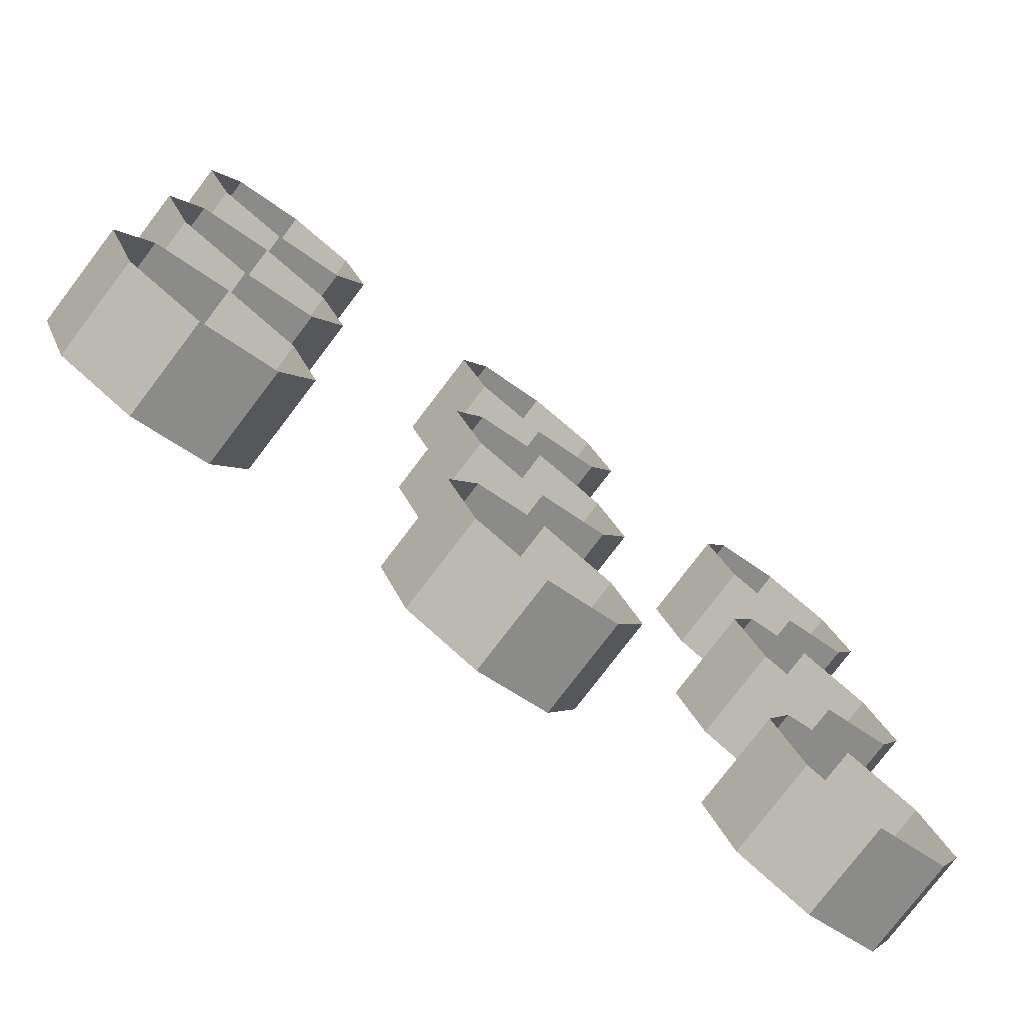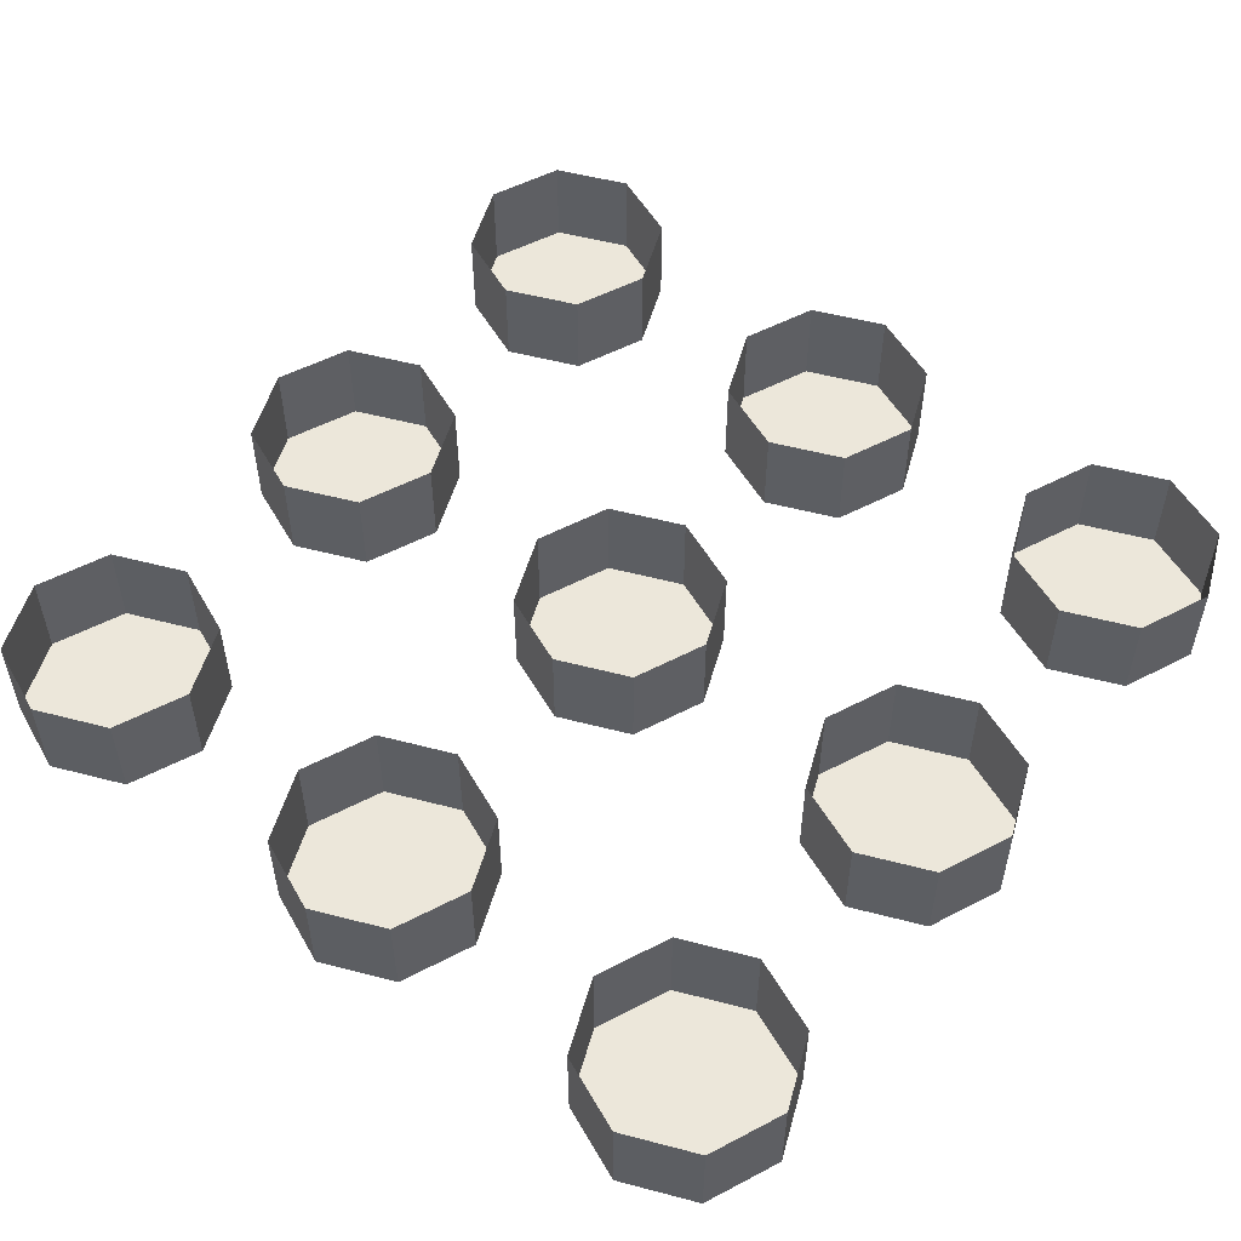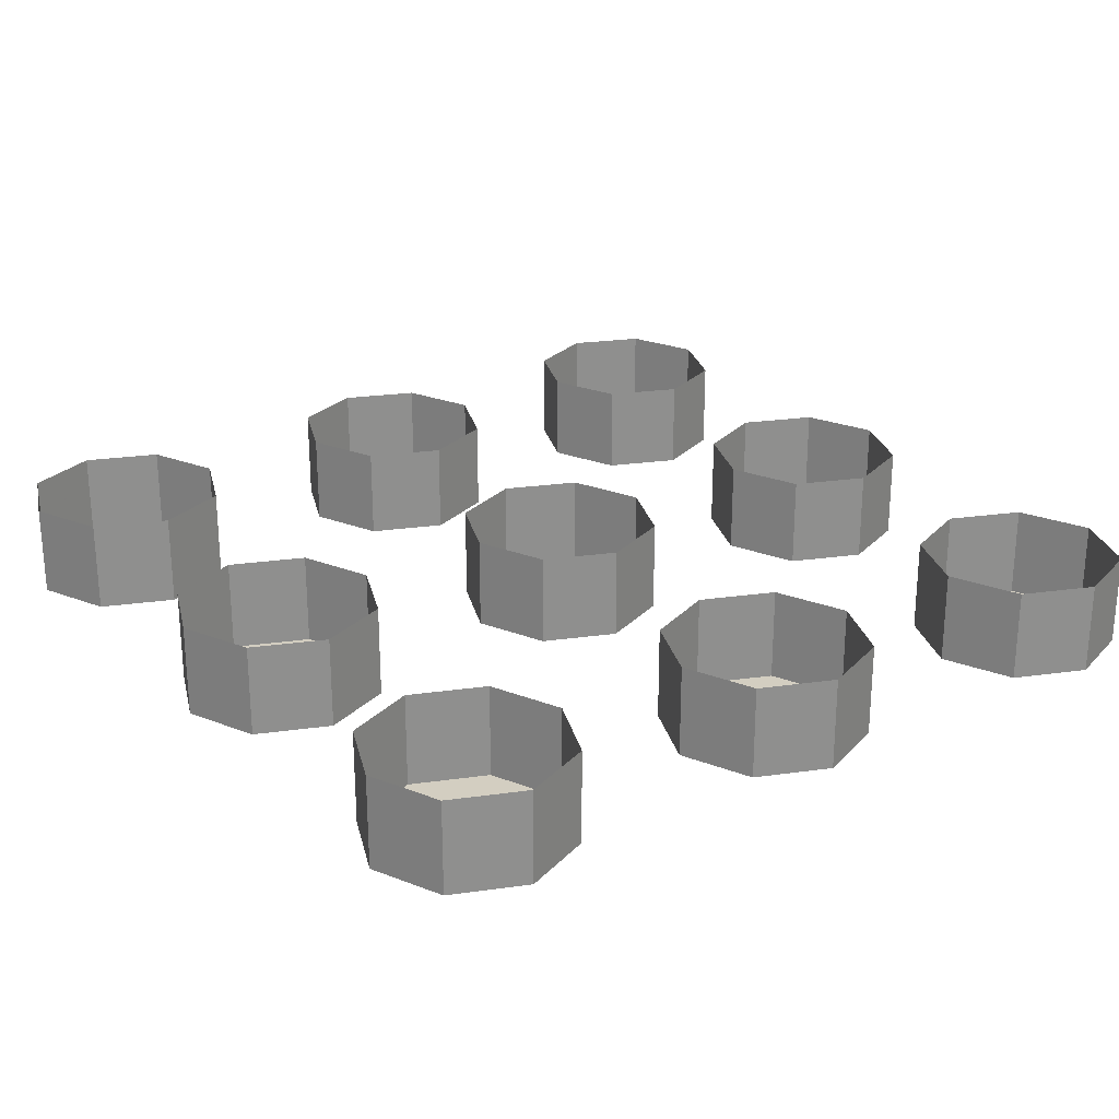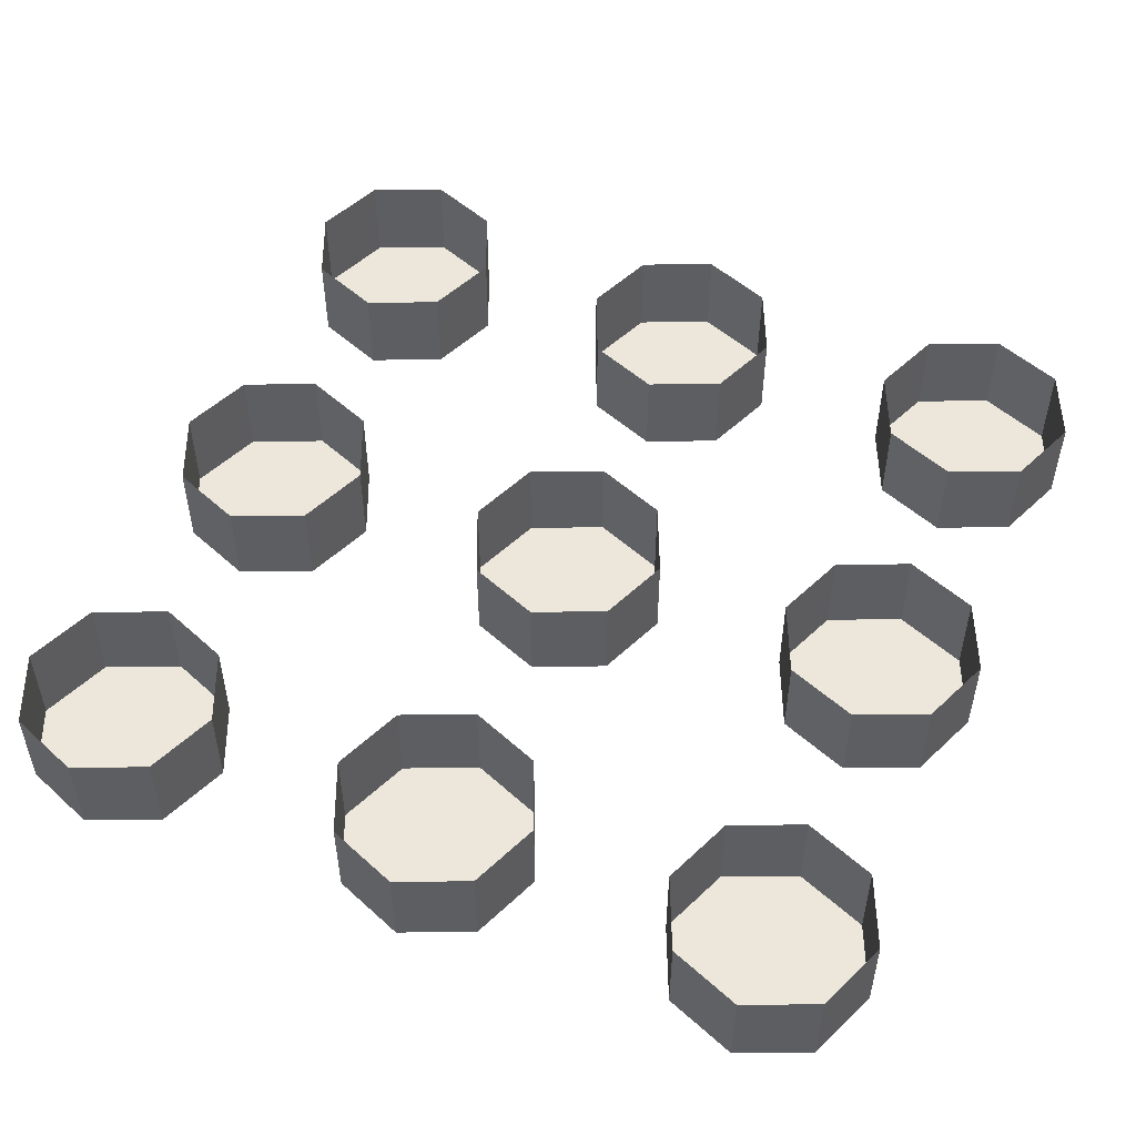
<metadata>
{"format":"obj","ext":"obj","renderer":"f3d","projection":"perspective","resolution":1024,"background":"white","views":[{"elev":-78.2,"azim":142.7,"up":"+Z"},{"elev":53.0,"azim":-51.8,"up":"+Y"},{"elev":25.0,"azim":-35.3,"up":"+Y"},{"elev":51.3,"azim":-158.1,"up":"+Y"}]}
</metadata>
<code>
v -2 -0.55 0
v -1.4 -0.55 0
v -1.576 -0.55 0.4243
v -2 -0.55 0
v -1.576 -0.55 0.4243
v -2 -0.55 0.6
v -2 -0.55 0
v -2 -0.55 0.6
v -2.424 -0.55 0.4243
v -2 -0.55 0
v -2.424 -0.55 0.4243
v -2.6 -0.55 0
v -2 -0.55 0
v -2.6 -0.55 0
v -2.424 -0.55 -0.4243
v -2 -0.55 0
v -2.424 -0.55 -0.4243
v -2 -0.55 -0.6
v -2 -0.55 0
v -2 -0.55 -0.6
v -1.576 -0.55 -0.4243
v -2 -0.55 0
v -1.576 -0.55 -0.4243
v -1.4 -0.55 0
v -1.576 -0.55 0.4243
v -1.4 -0.55 0
v -1.4 0 0
v -1.576 0 0.4243
v -2 -0.55 0.6
v -1.576 -0.55 0.4243
v -1.576 0 0.4243
v -2 0 0.6
v -2.424 -0.55 0.4243
v -2 -0.55 0.6
v -2 0 0.6
v -2.424 0 0.4243
v -2.6 -0.55 0
v -2.424 -0.55 0.4243
v -2.424 0 0.4243
v -2.6 0 0
v -2.424 -0.55 -0.4243
v -2.6 -0.55 0
v -2.6 0 0
v -2.424 0 -0.4243
v -2 -0.55 -0.6
v -2.424 -0.55 -0.4243
v -2.424 0 -0.4243
v -2 0 -0.6
v -1.576 -0.55 -0.4243
v -2 -0.55 -0.6
v -2 0 -0.6
v -1.576 0 -0.4243
v -1.4 -0.55 0
v -1.576 -0.55 -0.4243
v -1.576 0 -0.4243
v -1.4 0 0
v 0 -0.55 0
v 0.6 -0.55 0
v 0.4243 -0.55 0.4243
v 0 -0.55 0
v 0.4243 -0.55 0.4243
v 0 -0.55 0.6
v 0 -0.55 0
v 0 -0.55 0.6
v -0.4243 -0.55 0.4243
v 0 -0.55 0
v -0.4243 -0.55 0.4243
v -0.6 -0.55 0
v 0 -0.55 0
v -0.6 -0.55 0
v -0.4243 -0.55 -0.4243
v 0 -0.55 0
v -0.4243 -0.55 -0.4243
v 0 -0.55 -0.6
v 0 -0.55 0
v 0 -0.55 -0.6
v 0.4243 -0.55 -0.4243
v 0 -0.55 0
v 0.4243 -0.55 -0.4243
v 0.6 -0.55 0
v 0.4243 -0.55 0.4243
v 0.6 -0.55 0
v 0.6 0 0
v 0.4243 0 0.4243
v 0 -0.55 0.6
v 0.4243 -0.55 0.4243
v 0.4243 0 0.4243
v 0 0 0.6
v -0.4243 -0.55 0.4243
v 0 -0.55 0.6
v 0 0 0.6
v -0.4243 0 0.4243
v -0.6 -0.55 0
v -0.4243 -0.55 0.4243
v -0.4243 0 0.4243
v -0.6 0 0
v -0.4243 -0.55 -0.4243
v -0.6 -0.55 0
v -0.6 0 0
v -0.4243 0 -0.4243
v 0 -0.55 -0.6
v -0.4243 -0.55 -0.4243
v -0.4243 0 -0.4243
v 0 0 -0.6
v 0.4243 -0.55 -0.4243
v 0 -0.55 -0.6
v 0 0 -0.6
v 0.4243 0 -0.4243
v 0.6 -0.55 0
v 0.4243 -0.55 -0.4243
v 0.4243 0 -0.4243
v 0.6 0 0
v -2 -0.55 2
v -1.4 -0.55 2
v -1.576 -0.55 2.424
v -2 -0.55 2
v -1.576 -0.55 2.424
v -2 -0.55 2.6
v -2 -0.55 2
v -2 -0.55 2.6
v -2.424 -0.55 2.424
v -2 -0.55 2
v -2.424 -0.55 2.424
v -2.6 -0.55 2
v -2 -0.55 2
v -2.6 -0.55 2
v -2.424 -0.55 1.576
v -2 -0.55 2
v -2.424 -0.55 1.576
v -2 -0.55 1.4
v -2 -0.55 2
v -2 -0.55 1.4
v -1.576 -0.55 1.576
v -2 -0.55 2
v -1.576 -0.55 1.576
v -1.4 -0.55 2
v -1.576 -0.55 2.424
v -1.4 -0.55 2
v -1.4 0 2
v -1.576 0 2.424
v -2 -0.55 2.6
v -1.576 -0.55 2.424
v -1.576 0 2.424
v -2 0 2.6
v -2.424 -0.55 2.424
v -2 -0.55 2.6
v -2 0 2.6
v -2.424 0 2.424
v -2.6 -0.55 2
v -2.424 -0.55 2.424
v -2.424 0 2.424
v -2.6 0 2
v -2.424 -0.55 1.576
v -2.6 -0.55 2
v -2.6 0 2
v -2.424 0 1.576
v -2 -0.55 1.4
v -2.424 -0.55 1.576
v -2.424 0 1.576
v -2 0 1.4
v -1.576 -0.55 1.576
v -2 -0.55 1.4
v -2 0 1.4
v -1.576 0 1.576
v -1.4 -0.55 2
v -1.576 -0.55 1.576
v -1.576 0 1.576
v -1.4 0 2
v 0 -0.55 2
v 0.6 -0.55 2
v 0.4243 -0.55 2.424
v 0 -0.55 2
v 0.4243 -0.55 2.424
v 0 -0.55 2.6
v 0 -0.55 2
v 0 -0.55 2.6
v -0.4243 -0.55 2.424
v 0 -0.55 2
v -0.4243 -0.55 2.424
v -0.6 -0.55 2
v 0 -0.55 2
v -0.6 -0.55 2
v -0.4243 -0.55 1.576
v 0 -0.55 2
v -0.4243 -0.55 1.576
v 0 -0.55 1.4
v 0 -0.55 2
v 0 -0.55 1.4
v 0.4243 -0.55 1.576
v 0 -0.55 2
v 0.4243 -0.55 1.576
v 0.6 -0.55 2
v 0.4243 -0.55 2.424
v 0.6 -0.55 2
v 0.6 0 2
v 0.4243 0 2.424
v 0 -0.55 2.6
v 0.4243 -0.55 2.424
v 0.4243 0 2.424
v 0 0 2.6
v -0.4243 -0.55 2.424
v 0 -0.55 2.6
v 0 0 2.6
v -0.4243 0 2.424
v -0.6 -0.55 2
v -0.4243 -0.55 2.424
v -0.4243 0 2.424
v -0.6 0 2
v -0.4243 -0.55 1.576
v -0.6 -0.55 2
v -0.6 0 2
v -0.4243 0 1.576
v 0 -0.55 1.4
v -0.4243 -0.55 1.576
v -0.4243 0 1.576
v 0 0 1.4
v 0.4243 -0.55 1.576
v 0 -0.55 1.4
v 0 0 1.4
v 0.4243 0 1.576
v 0.6 -0.55 2
v 0.4243 -0.55 1.576
v 0.4243 0 1.576
v 0.6 0 2
v 2 -0.55 2
v 2.6 -0.55 2
v 2.424 -0.55 2.424
v 2 -0.55 2
v 2.424 -0.55 2.424
v 2 -0.55 2.6
v 2 -0.55 2
v 2 -0.55 2.6
v 1.576 -0.55 2.424
v 2 -0.55 2
v 1.576 -0.55 2.424
v 1.4 -0.55 2
v 2 -0.55 2
v 1.4 -0.55 2
v 1.576 -0.55 1.576
v 2 -0.55 2
v 1.576 -0.55 1.576
v 2 -0.55 1.4
v 2 -0.55 2
v 2 -0.55 1.4
v 2.424 -0.55 1.576
v 2 -0.55 2
v 2.424 -0.55 1.576
v 2.6 -0.55 2
v 2.424 -0.55 2.424
v 2.6 -0.55 2
v 2.6 0 2
v 2.424 0 2.424
v 2 -0.55 2.6
v 2.424 -0.55 2.424
v 2.424 0 2.424
v 2 0 2.6
v 1.576 -0.55 2.424
v 2 -0.55 2.6
v 2 0 2.6
v 1.576 0 2.424
v 1.4 -0.55 2
v 1.576 -0.55 2.424
v 1.576 0 2.424
v 1.4 0 2
v 1.576 -0.55 1.576
v 1.4 -0.55 2
v 1.4 0 2
v 1.576 0 1.576
v 2 -0.55 1.4
v 1.576 -0.55 1.576
v 1.576 0 1.576
v 2 0 1.4
v 2.424 -0.55 1.576
v 2 -0.55 1.4
v 2 0 1.4
v 2.424 0 1.576
v 2.6 -0.55 2
v 2.424 -0.55 1.576
v 2.424 0 1.576
v 2.6 0 2
v 2 -0.55 0
v 2.6 -0.55 0
v 2.424 -0.55 0.4243
v 2 -0.55 0
v 2.424 -0.55 0.4243
v 2 -0.55 0.6
v 2 -0.55 0
v 2 -0.55 0.6
v 1.576 -0.55 0.4243
v 2 -0.55 0
v 1.576 -0.55 0.4243
v 1.4 -0.55 0
v 2 -0.55 0
v 1.4 -0.55 0
v 1.576 -0.55 -0.4243
v 2 -0.55 0
v 1.576 -0.55 -0.4243
v 2 -0.55 -0.6
v 2 -0.55 0
v 2 -0.55 -0.6
v 2.424 -0.55 -0.4243
v 2 -0.55 0
v 2.424 -0.55 -0.4243
v 2.6 -0.55 0
v 2.424 -0.55 0.4243
v 2.6 -0.55 0
v 2.6 0 0
v 2.424 0 0.4243
v 2 -0.55 0.6
v 2.424 -0.55 0.4243
v 2.424 0 0.4243
v 2 0 0.6
v 1.576 -0.55 0.4243
v 2 -0.55 0.6
v 2 0 0.6
v 1.576 0 0.4243
v 1.4 -0.55 0
v 1.576 -0.55 0.4243
v 1.576 0 0.4243
v 1.4 0 0
v 1.576 -0.55 -0.4243
v 1.4 -0.55 0
v 1.4 0 0
v 1.576 0 -0.4243
v 2 -0.55 -0.6
v 1.576 -0.55 -0.4243
v 1.576 0 -0.4243
v 2 0 -0.6
v 2.424 -0.55 -0.4243
v 2 -0.55 -0.6
v 2 0 -0.6
v 2.424 0 -0.4243
v 2.6 -0.55 0
v 2.424 -0.55 -0.4243
v 2.424 0 -0.4243
v 2.6 0 0
v 2 -0.55 -2
v 2.6 -0.55 -2
v 2.424 -0.55 -1.576
v 2 -0.55 -2
v 2.424 -0.55 -1.576
v 2 -0.55 -1.4
v 2 -0.55 -2
v 2 -0.55 -1.4
v 1.576 -0.55 -1.576
v 2 -0.55 -2
v 1.576 -0.55 -1.576
v 1.4 -0.55 -2
v 2 -0.55 -2
v 1.4 -0.55 -2
v 1.576 -0.55 -2.424
v 2 -0.55 -2
v 1.576 -0.55 -2.424
v 2 -0.55 -2.6
v 2 -0.55 -2
v 2 -0.55 -2.6
v 2.424 -0.55 -2.424
v 2 -0.55 -2
v 2.424 -0.55 -2.424
v 2.6 -0.55 -2
v 2.424 -0.55 -1.576
v 2.6 -0.55 -2
v 2.6 0 -2
v 2.424 0 -1.576
v 2 -0.55 -1.4
v 2.424 -0.55 -1.576
v 2.424 0 -1.576
v 2 0 -1.4
v 1.576 -0.55 -1.576
v 2 -0.55 -1.4
v 2 0 -1.4
v 1.576 0 -1.576
v 1.4 -0.55 -2
v 1.576 -0.55 -1.576
v 1.576 0 -1.576
v 1.4 0 -2
v 1.576 -0.55 -2.424
v 1.4 -0.55 -2
v 1.4 0 -2
v 1.576 0 -2.424
v 2 -0.55 -2.6
v 1.576 -0.55 -2.424
v 1.576 0 -2.424
v 2 0 -2.6
v 2.424 -0.55 -2.424
v 2 -0.55 -2.6
v 2 0 -2.6
v 2.424 0 -2.424
v 2.6 -0.55 -2
v 2.424 -0.55 -2.424
v 2.424 0 -2.424
v 2.6 0 -2
v 0 -0.55 -2
v 0.6 -0.55 -2
v 0.4243 -0.55 -1.576
v 0 -0.55 -2
v 0.4243 -0.55 -1.576
v 0 -0.55 -1.4
v 0 -0.55 -2
v 0 -0.55 -1.4
v -0.4243 -0.55 -1.576
v 0 -0.55 -2
v -0.4243 -0.55 -1.576
v -0.6 -0.55 -2
v 0 -0.55 -2
v -0.6 -0.55 -2
v -0.4243 -0.55 -2.424
v 0 -0.55 -2
v -0.4243 -0.55 -2.424
v 0 -0.55 -2.6
v 0 -0.55 -2
v 0 -0.55 -2.6
v 0.4243 -0.55 -2.424
v 0 -0.55 -2
v 0.4243 -0.55 -2.424
v 0.6 -0.55 -2
v 0.4243 -0.55 -1.576
v 0.6 -0.55 -2
v 0.6 0 -2
v 0.4243 0 -1.576
v 0 -0.55 -1.4
v 0.4243 -0.55 -1.576
v 0.4243 0 -1.576
v 0 0 -1.4
v -0.4243 -0.55 -1.576
v 0 -0.55 -1.4
v 0 0 -1.4
v -0.4243 0 -1.576
v -0.6 -0.55 -2
v -0.4243 -0.55 -1.576
v -0.4243 0 -1.576
v -0.6 0 -2
v -0.4243 -0.55 -2.424
v -0.6 -0.55 -2
v -0.6 0 -2
v -0.4243 0 -2.424
v 0 -0.55 -2.6
v -0.4243 -0.55 -2.424
v -0.4243 0 -2.424
v 0 0 -2.6
v 0.4243 -0.55 -2.424
v 0 -0.55 -2.6
v 0 0 -2.6
v 0.4243 0 -2.424
v 0.6 -0.55 -2
v 0.4243 -0.55 -2.424
v 0.4243 0 -2.424
v 0.6 0 -2
v -2 -0.55 -2
v -1.4 -0.55 -2
v -1.576 -0.55 -1.576
v -2 -0.55 -2
v -1.576 -0.55 -1.576
v -2 -0.55 -1.4
v -2 -0.55 -2
v -2 -0.55 -1.4
v -2.424 -0.55 -1.576
v -2 -0.55 -2
v -2.424 -0.55 -1.576
v -2.6 -0.55 -2
v -2 -0.55 -2
v -2.6 -0.55 -2
v -2.424 -0.55 -2.424
v -2 -0.55 -2
v -2.424 -0.55 -2.424
v -2 -0.55 -2.6
v -2 -0.55 -2
v -2 -0.55 -2.6
v -1.576 -0.55 -2.424
v -2 -0.55 -2
v -1.576 -0.55 -2.424
v -1.4 -0.55 -2
v -1.576 -0.55 -1.576
v -1.4 -0.55 -2
v -1.4 0 -2
v -1.576 0 -1.576
v -2 -0.55 -1.4
v -1.576 -0.55 -1.576
v -1.576 0 -1.576
v -2 0 -1.4
v -2.424 -0.55 -1.576
v -2 -0.55 -1.4
v -2 0 -1.4
v -2.424 0 -1.576
v -2.6 -0.55 -2
v -2.424 -0.55 -1.576
v -2.424 0 -1.576
v -2.6 0 -2
v -2.424 -0.55 -2.424
v -2.6 -0.55 -2
v -2.6 0 -2
v -2.424 0 -2.424
v -2 -0.55 -2.6
v -2.424 -0.55 -2.424
v -2.424 0 -2.424
v -2 0 -2.6
v -1.576 -0.55 -2.424
v -2 -0.55 -2.6
v -2 0 -2.6
v -1.576 0 -2.424
v -1.4 -0.55 -2
v -1.576 -0.55 -2.424
v -1.576 0 -2.424
v -1.4 0 -2
g mesh39560
f 1 2 3
f 4 5 6
f 7 8 9
f 10 11 12
f 13 14 15
f 16 17 18
f 19 20 21
f 22 23 24
g mesh39562
f 25 26 27
f 27 28 25
f 29 30 31
f 31 32 29
f 33 34 35
f 35 36 33
f 37 38 39
f 39 40 37
f 41 42 43
f 43 44 41
f 45 46 47
f 47 48 45
f 49 50 51
f 51 52 49
f 53 54 55
f 55 56 53
g mesh39570
f 57 58 59
f 60 61 62
f 63 64 65
f 66 67 68
f 69 70 71
f 72 73 74
f 75 76 77
f 78 79 80
g mesh39572
f 81 82 83
f 83 84 81
f 85 86 87
f 87 88 85
f 89 90 91
f 91 92 89
f 93 94 95
f 95 96 93
f 97 98 99
f 99 100 97
f 101 102 103
f 103 104 101
f 105 106 107
f 107 108 105
f 109 110 111
f 111 112 109
g mesh39580
f 113 114 115
f 116 117 118
f 119 120 121
f 122 123 124
f 125 126 127
f 128 129 130
f 131 132 133
f 134 135 136
g mesh39582
f 137 138 139
f 139 140 137
f 141 142 143
f 143 144 141
f 145 146 147
f 147 148 145
f 149 150 151
f 151 152 149
f 153 154 155
f 155 156 153
f 157 158 159
f 159 160 157
f 161 162 163
f 163 164 161
f 165 166 167
f 167 168 165
g mesh39590
f 169 170 171
f 172 173 174
f 175 176 177
f 178 179 180
f 181 182 183
f 184 185 186
f 187 188 189
f 190 191 192
g mesh39592
f 193 194 195
f 195 196 193
f 197 198 199
f 199 200 197
f 201 202 203
f 203 204 201
f 205 206 207
f 207 208 205
f 209 210 211
f 211 212 209
f 213 214 215
f 215 216 213
f 217 218 219
f 219 220 217
f 221 222 223
f 223 224 221
g mesh39600
f 225 226 227
f 228 229 230
f 231 232 233
f 234 235 236
f 237 238 239
f 240 241 242
f 243 244 245
f 246 247 248
g mesh39602
f 249 250 251
f 251 252 249
f 253 254 255
f 255 256 253
f 257 258 259
f 259 260 257
f 261 262 263
f 263 264 261
f 265 266 267
f 267 268 265
f 269 270 271
f 271 272 269
f 273 274 275
f 275 276 273
f 277 278 279
f 279 280 277
g mesh39610
f 281 282 283
f 284 285 286
f 287 288 289
f 290 291 292
f 293 294 295
f 296 297 298
f 299 300 301
f 302 303 304
g mesh39612
f 305 306 307
f 307 308 305
f 309 310 311
f 311 312 309
f 313 314 315
f 315 316 313
f 317 318 319
f 319 320 317
f 321 322 323
f 323 324 321
f 325 326 327
f 327 328 325
f 329 330 331
f 331 332 329
f 333 334 335
f 335 336 333
g mesh39620
f 337 338 339
f 340 341 342
f 343 344 345
f 346 347 348
f 349 350 351
f 352 353 354
f 355 356 357
f 358 359 360
g mesh39622
f 361 362 363
f 363 364 361
f 365 366 367
f 367 368 365
f 369 370 371
f 371 372 369
f 373 374 375
f 375 376 373
f 377 378 379
f 379 380 377
f 381 382 383
f 383 384 381
f 385 386 387
f 387 388 385
f 389 390 391
f 391 392 389
g mesh39630
f 393 394 395
f 396 397 398
f 399 400 401
f 402 403 404
f 405 406 407
f 408 409 410
f 411 412 413
f 414 415 416
g mesh39632
f 417 418 419
f 419 420 417
f 421 422 423
f 423 424 421
f 425 426 427
f 427 428 425
f 429 430 431
f 431 432 429
f 433 434 435
f 435 436 433
f 437 438 439
f 439 440 437
f 441 442 443
f 443 444 441
f 445 446 447
f 447 448 445
g mesh39640
f 449 450 451
f 452 453 454
f 455 456 457
f 458 459 460
f 461 462 463
f 464 465 466
f 467 468 469
f 470 471 472
g mesh39642
f 473 474 475
f 475 476 473
f 477 478 479
f 479 480 477
f 481 482 483
f 483 484 481
f 485 486 487
f 487 488 485
f 489 490 491
f 491 492 489
f 493 494 495
f 495 496 493
f 497 498 499
f 499 500 497
f 501 502 503
f 503 504 501

</code>
